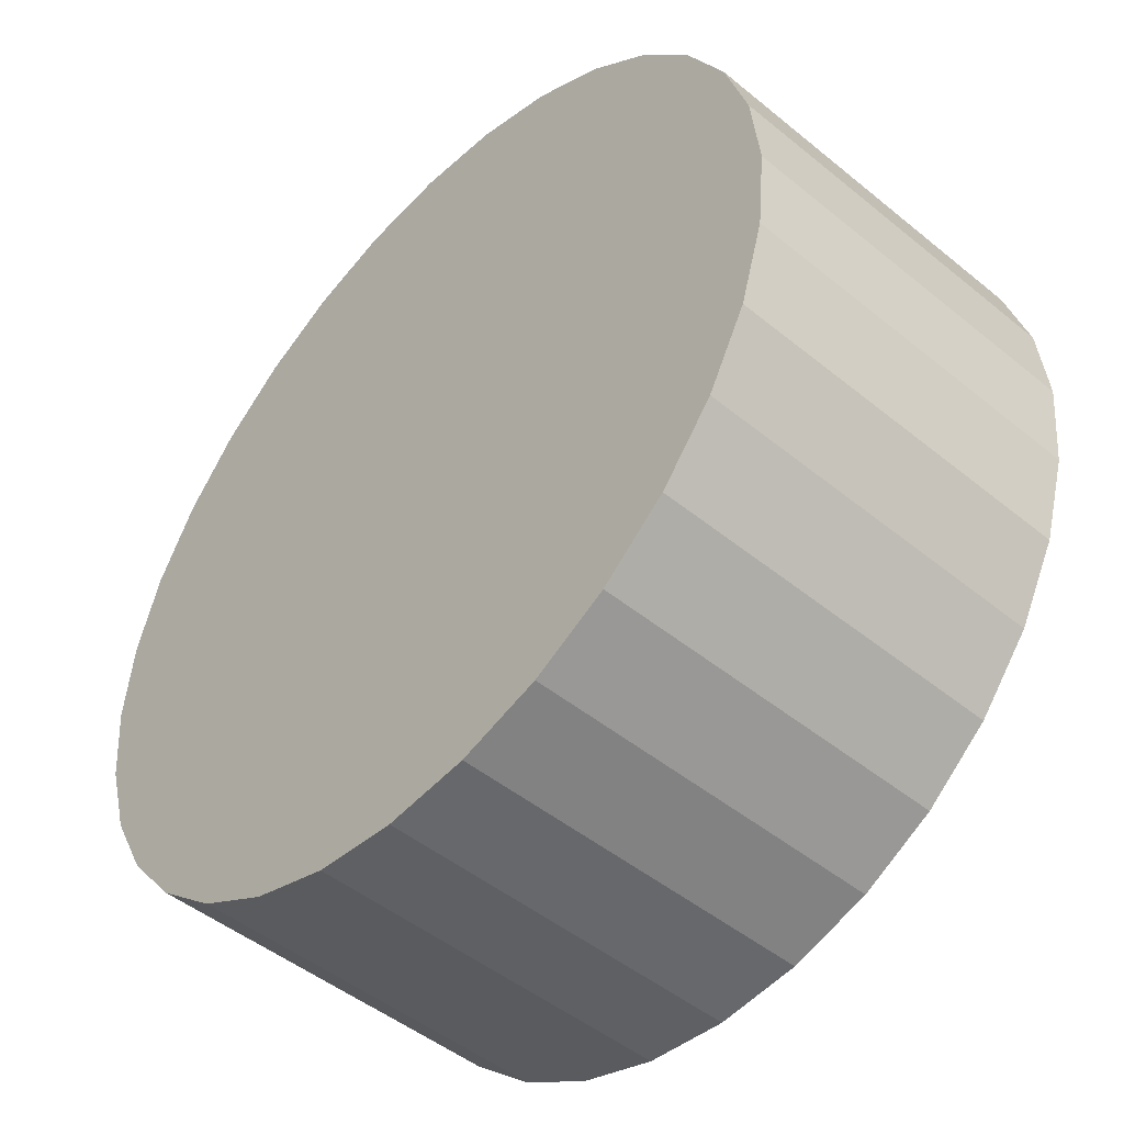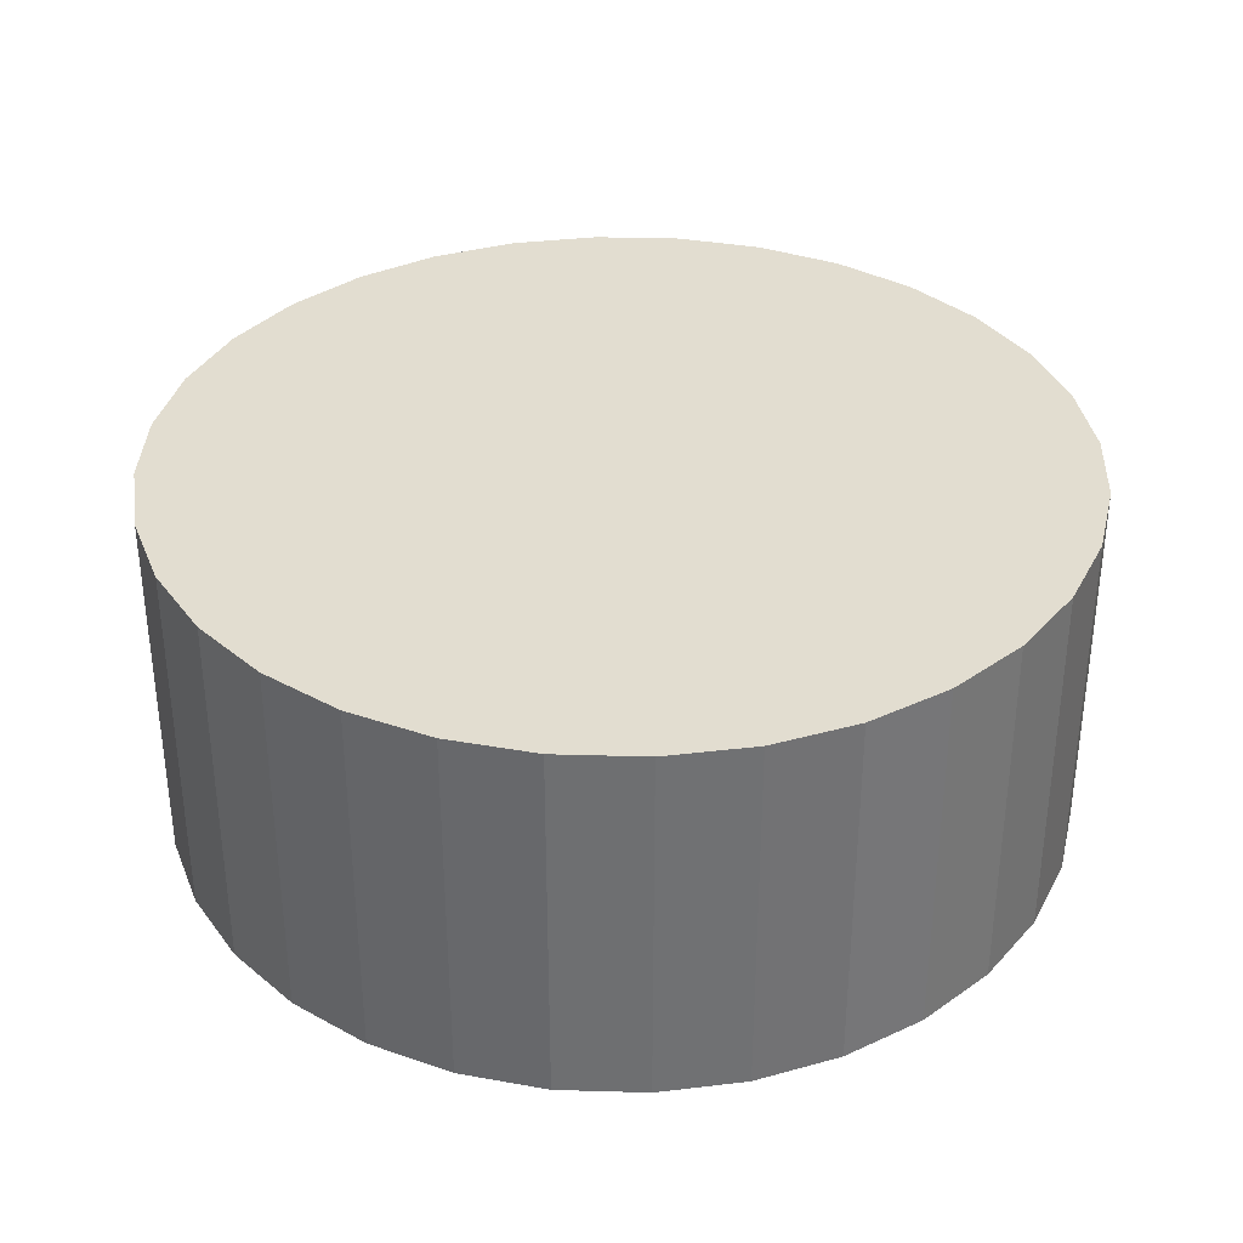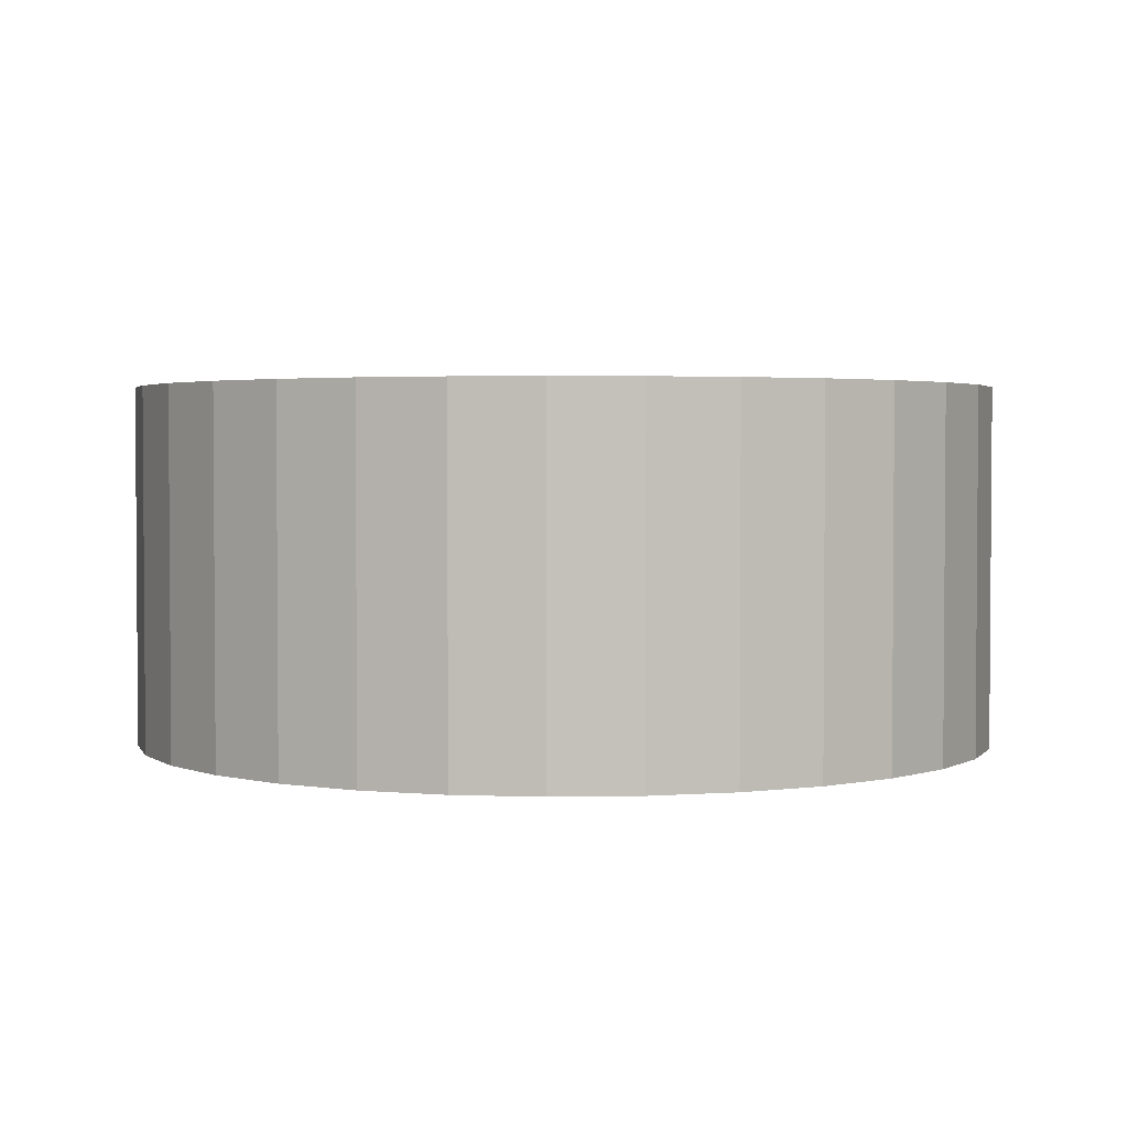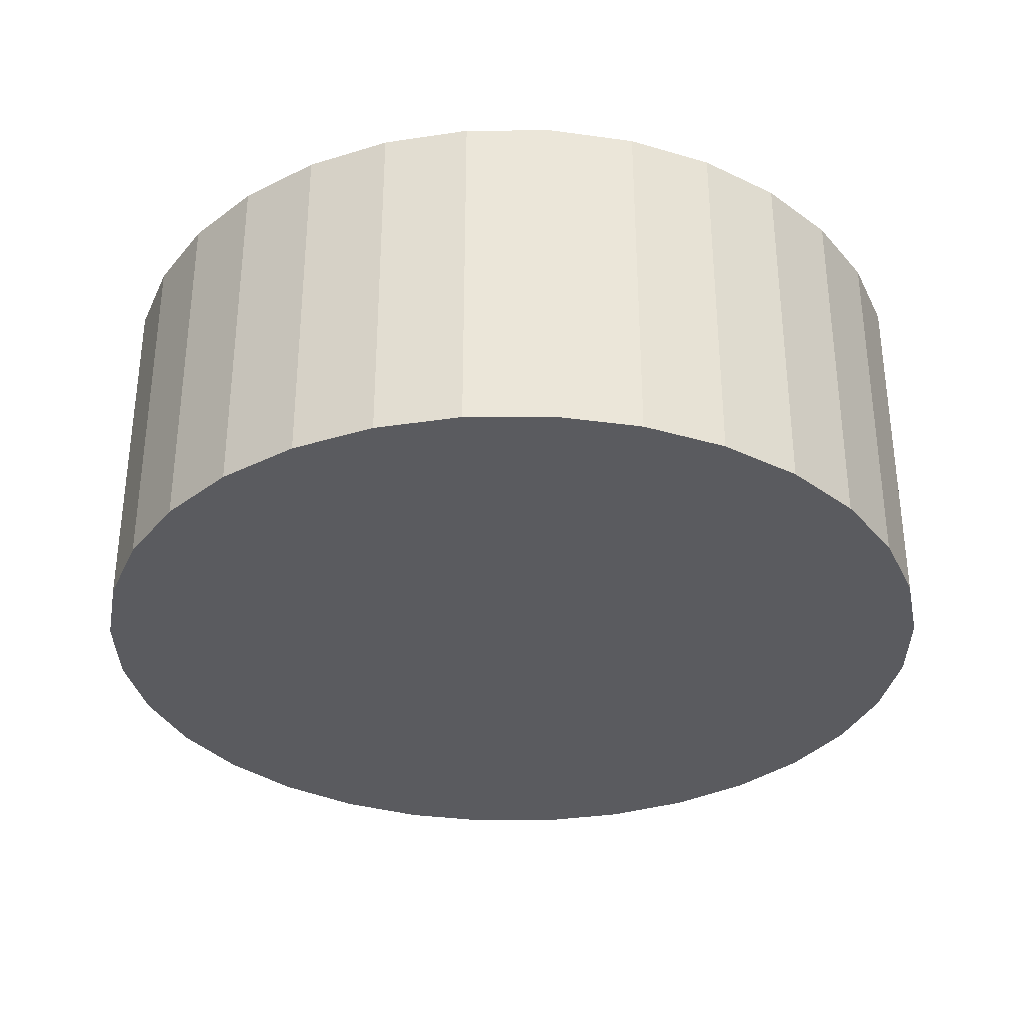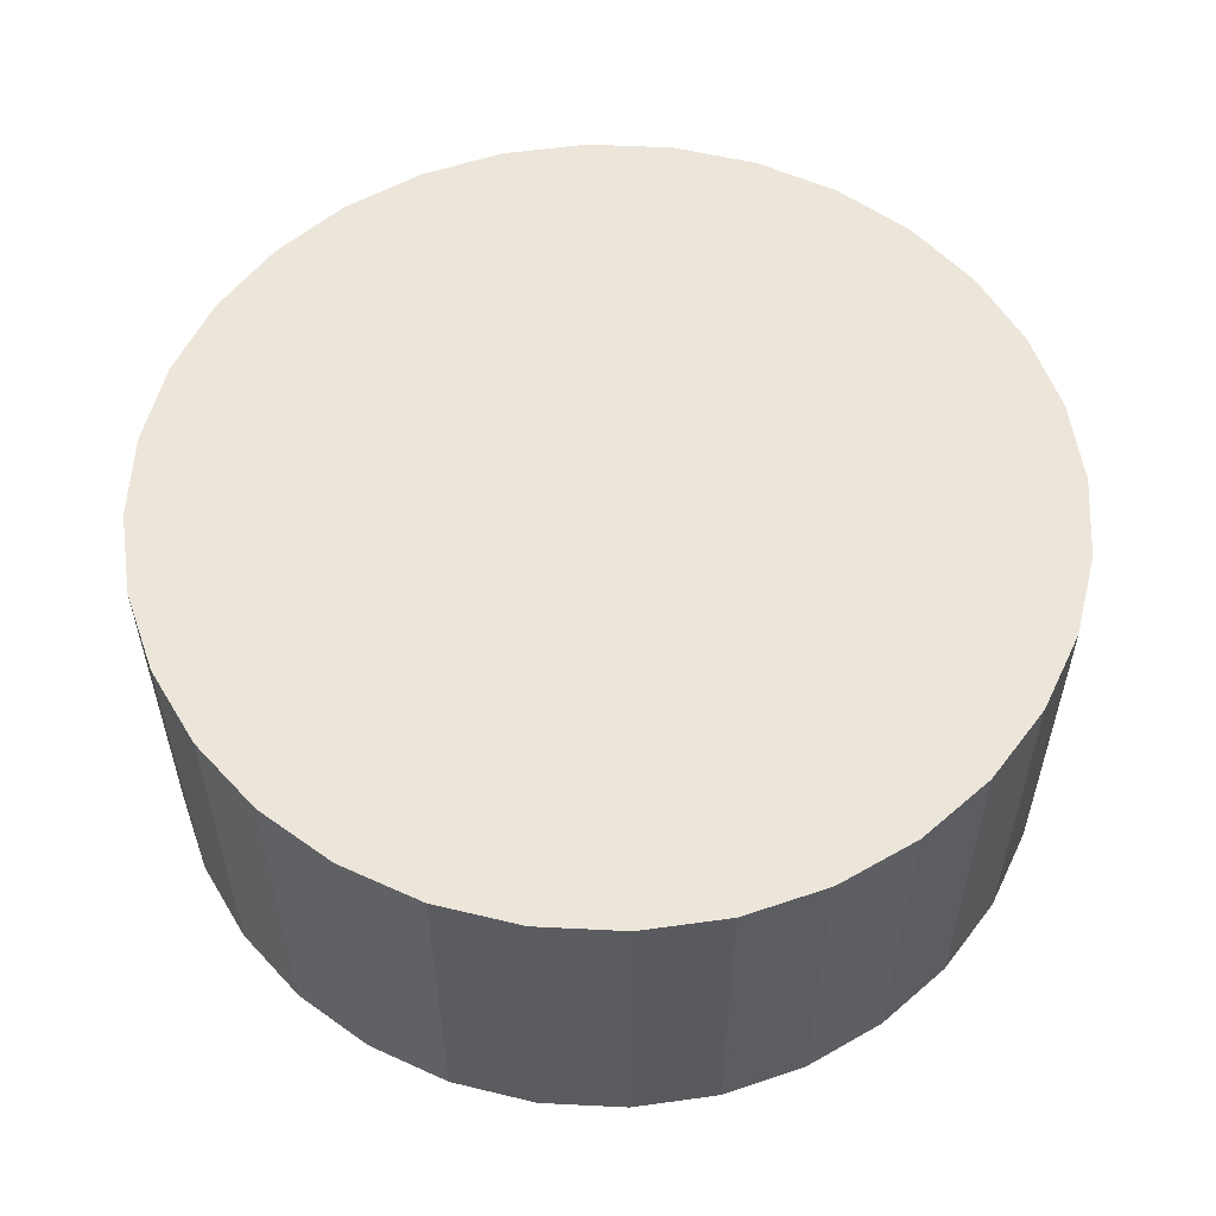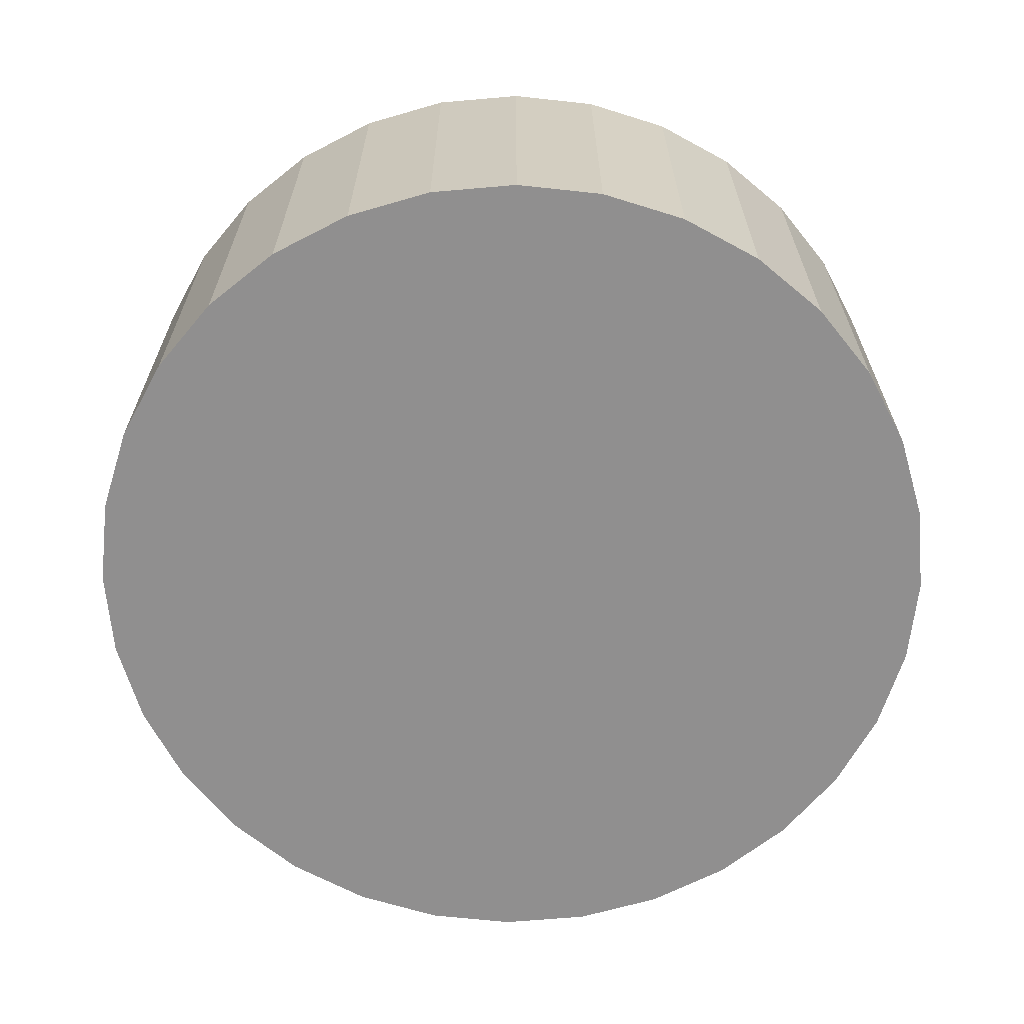
<metadata>
{"format":"obj","ext":"obj","renderer":"f3d","projection":"perspective","resolution":1024,"background":"white","views":[{"elev":-47.9,"azim":47.5,"up":"+Z"},{"elev":35.2,"azim":-93.4,"up":"+Y"},{"elev":2.6,"azim":2.0,"up":"+Y"},{"elev":-33.4,"azim":-83.9,"up":"+Y"},{"elev":56.2,"azim":8.6,"up":"+Y"},{"elev":-65.4,"azim":-68.1,"up":"+Y"}]}
</metadata>
<code>
o Black_Piece_Cylinder
v -0 -0.003719 -0.009
v -0 0.003719 -0.009
v 0.001756 -0.003719 -0.008827
v 0.001756 0.003719 -0.008827
v 0.003444 -0.003719 -0.008315
v 0.003444 0.003719 -0.008315
v 0.005 -0.003719 -0.007483
v 0.005 0.003719 -0.007483
v 0.006364 -0.003719 -0.006364
v 0.006364 0.003719 -0.006364
v 0.007483 -0.003719 -0.005
v 0.007483 0.003719 -0.005
v 0.008315 -0.003719 -0.003444
v 0.008315 0.003719 -0.003444
v 0.008827 -0.003719 -0.001756
v 0.008827 0.003719 -0.001756
v 0.009 -0.003719 0
v 0.009 0.003719 0
v 0.008827 -0.003719 0.001756
v 0.008827 0.003719 0.001756
v 0.008315 -0.003719 0.003444
v 0.008315 0.003719 0.003444
v 0.007483 -0.003719 0.005
v 0.007483 0.003719 0.005
v 0.006364 -0.003719 0.006364
v 0.006364 0.003719 0.006364
v 0.005 -0.003719 0.007483
v 0.005 0.003719 0.007483
v 0.003444 -0.003719 0.008315
v 0.003444 0.003719 0.008315
v 0.001756 -0.003719 0.008827
v 0.001756 0.003719 0.008827
v -0 -0.003719 0.009
v -0 0.003719 0.009
v -0.001756 -0.003719 0.008827
v -0.001756 0.003719 0.008827
v -0.003444 -0.003719 0.008315
v -0.003444 0.003719 0.008315
v -0.005 -0.003719 0.007483
v -0.005 0.003719 0.007483
v -0.006364 -0.003719 0.006364
v -0.006364 0.003719 0.006364
v -0.007483 -0.003719 0.005
v -0.007483 0.003719 0.005
v -0.008315 -0.003719 0.003444
v -0.008315 0.003719 0.003444
v -0.008827 -0.003719 0.001756
v -0.008827 0.003719 0.001756
v -0.009 -0.003719 -0
v -0.009 0.003719 -0
v -0.008827 -0.003719 -0.001756
v -0.008827 0.003719 -0.001756
v -0.008315 -0.003719 -0.003444
v -0.008315 0.003719 -0.003444
v -0.007483 -0.003719 -0.005
v -0.007483 0.003719 -0.005
v -0.006364 -0.003719 -0.006364
v -0.006364 0.003719 -0.006364
v -0.005 -0.003719 -0.007483
v -0.005 0.003719 -0.007483
v -0.003444 -0.003719 -0.008315
v -0.003444 0.003719 -0.008315
v -0.001756 -0.003719 -0.008827
v -0.001756 0.003719 -0.008827
f 2 3 1
f 4 5 3
f 6 7 5
f 8 9 7
f 10 11 9
f 12 13 11
f 14 15 13
f 16 17 15
f 18 19 17
f 20 21 19
f 22 23 21
f 24 25 23
f 26 27 25
f 28 29 27
f 30 31 29
f 32 33 31
f 34 35 33
f 36 37 35
f 38 39 37
f 40 41 39
f 42 43 41
f 44 45 43
f 46 47 45
f 48 49 47
f 50 51 49
f 52 53 51
f 54 55 53
f 56 57 55
f 58 59 57
f 60 61 59
f 6 54 38
f 62 63 61
f 64 1 63
f 55 63 31
f 2 4 3
f 4 6 5
f 6 8 7
f 8 10 9
f 10 12 11
f 12 14 13
f 14 16 15
f 16 18 17
f 18 20 19
f 20 22 21
f 22 24 23
f 24 26 25
f 26 28 27
f 28 30 29
f 30 32 31
f 32 34 33
f 34 36 35
f 36 38 37
f 38 40 39
f 40 42 41
f 42 44 43
f 44 46 45
f 46 48 47
f 48 50 49
f 50 52 51
f 52 54 53
f 54 56 55
f 56 58 57
f 58 60 59
f 60 62 61
f 6 4 2
f 2 64 62
f 62 60 58
f 58 56 54
f 54 52 46
f 52 50 46
f 50 48 46
f 46 44 42
f 42 40 38
f 38 36 34
f 34 32 38
f 32 30 38
f 30 28 26
f 26 24 22
f 22 20 18
f 18 16 22
f 16 14 22
f 14 12 10
f 10 8 14
f 8 6 14
f 6 2 62
f 62 58 6
f 58 54 6
f 46 42 38
f 30 26 22
f 54 46 38
f 38 30 6
f 30 22 6
f 22 14 6
f 62 64 63
f 64 2 1
f 63 1 7
f 1 3 7
f 3 5 7
f 7 9 15
f 9 11 15
f 11 13 15
f 15 17 19
f 19 21 15
f 21 23 15
f 23 25 27
f 27 29 23
f 29 31 23
f 31 33 35
f 35 37 31
f 37 39 31
f 39 41 43
f 43 45 47
f 47 49 51
f 51 53 55
f 55 57 59
f 59 61 63
f 39 43 31
f 43 47 31
f 47 51 55
f 55 59 63
f 63 7 31
f 7 15 31
f 15 23 31
f 47 55 31

</code>
